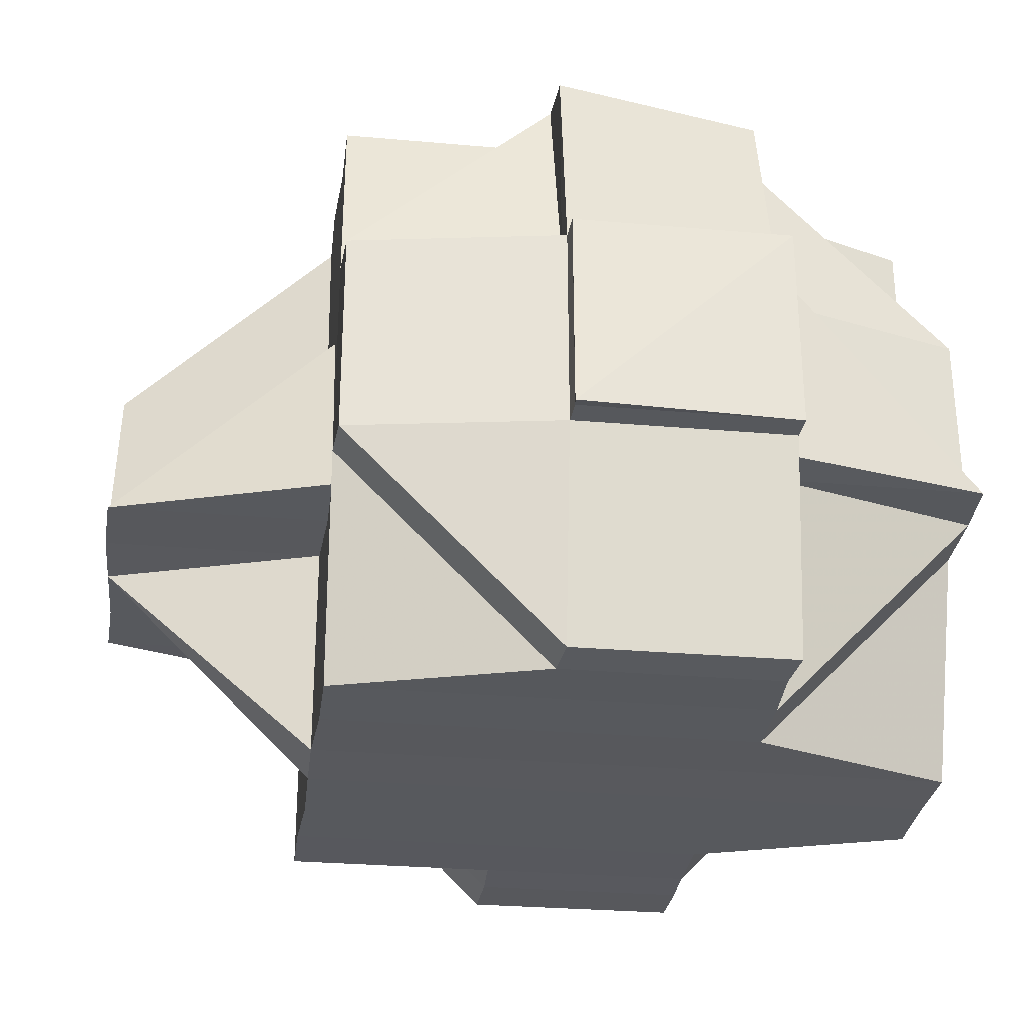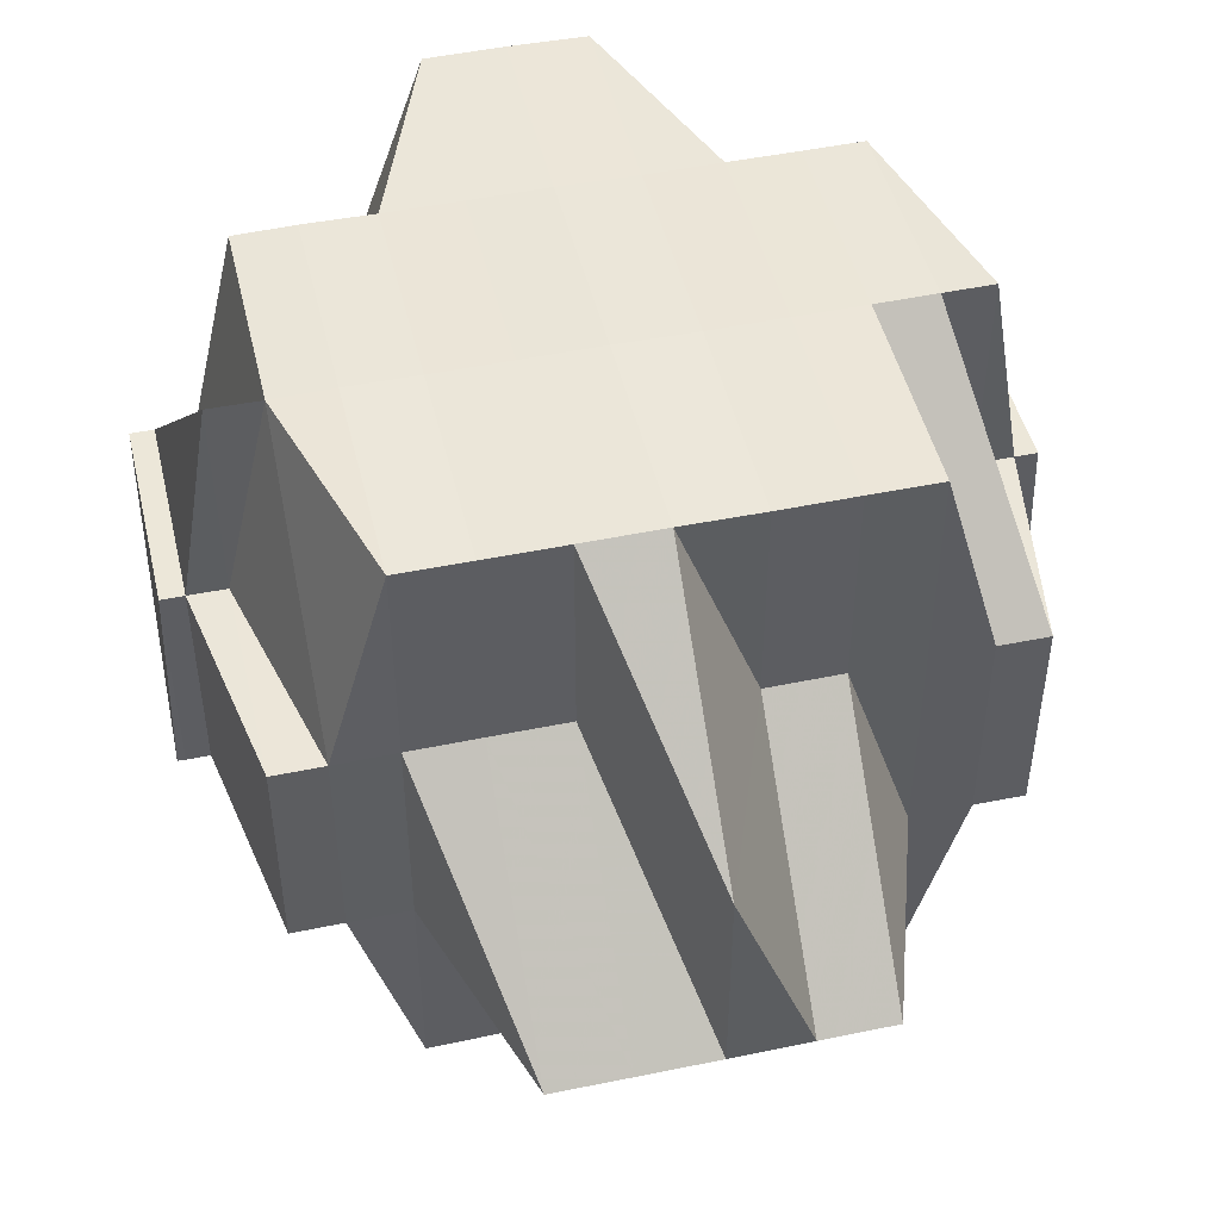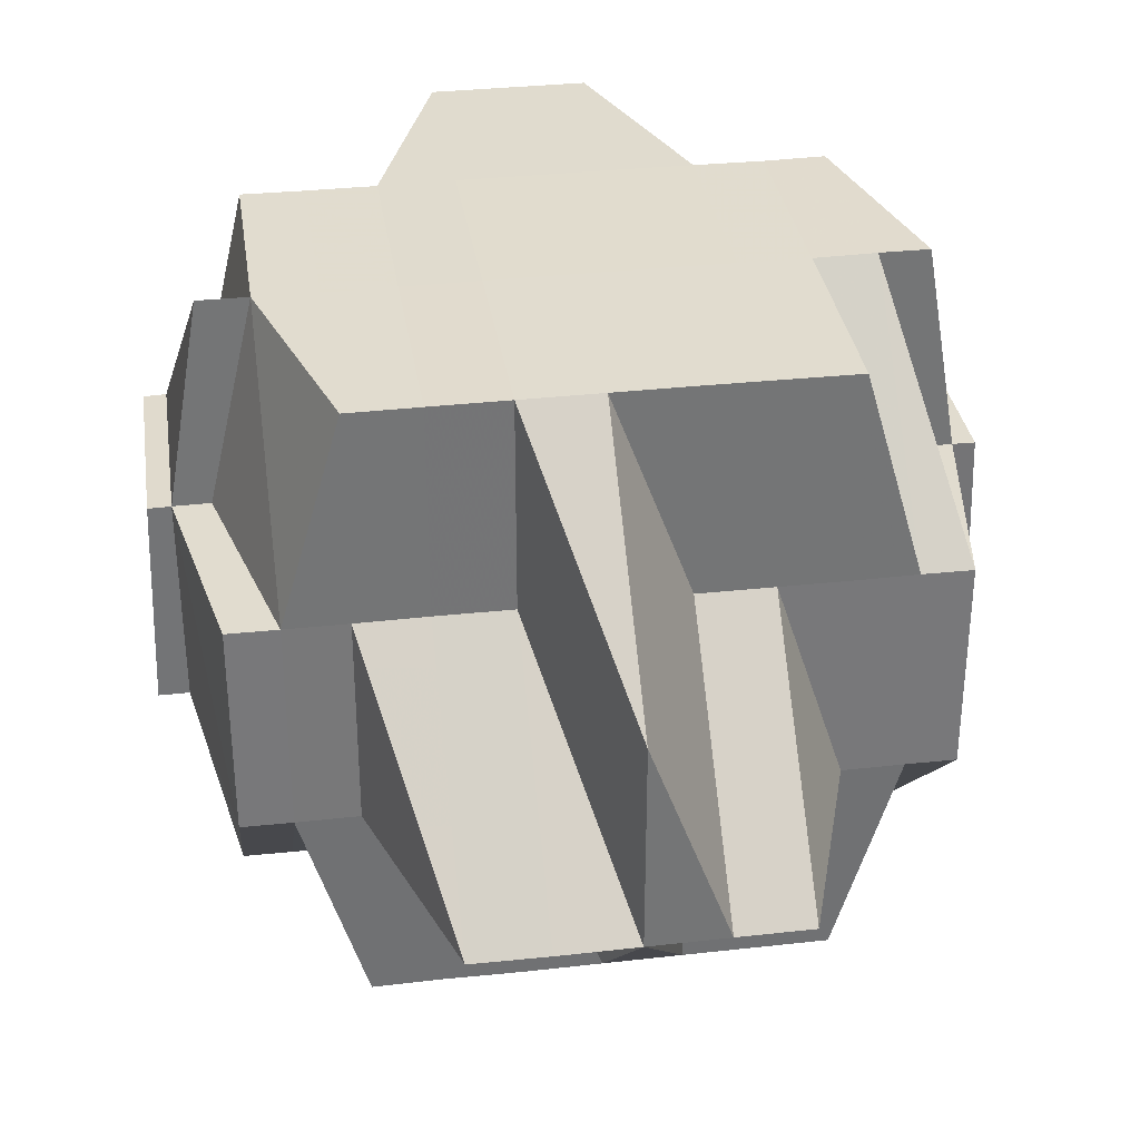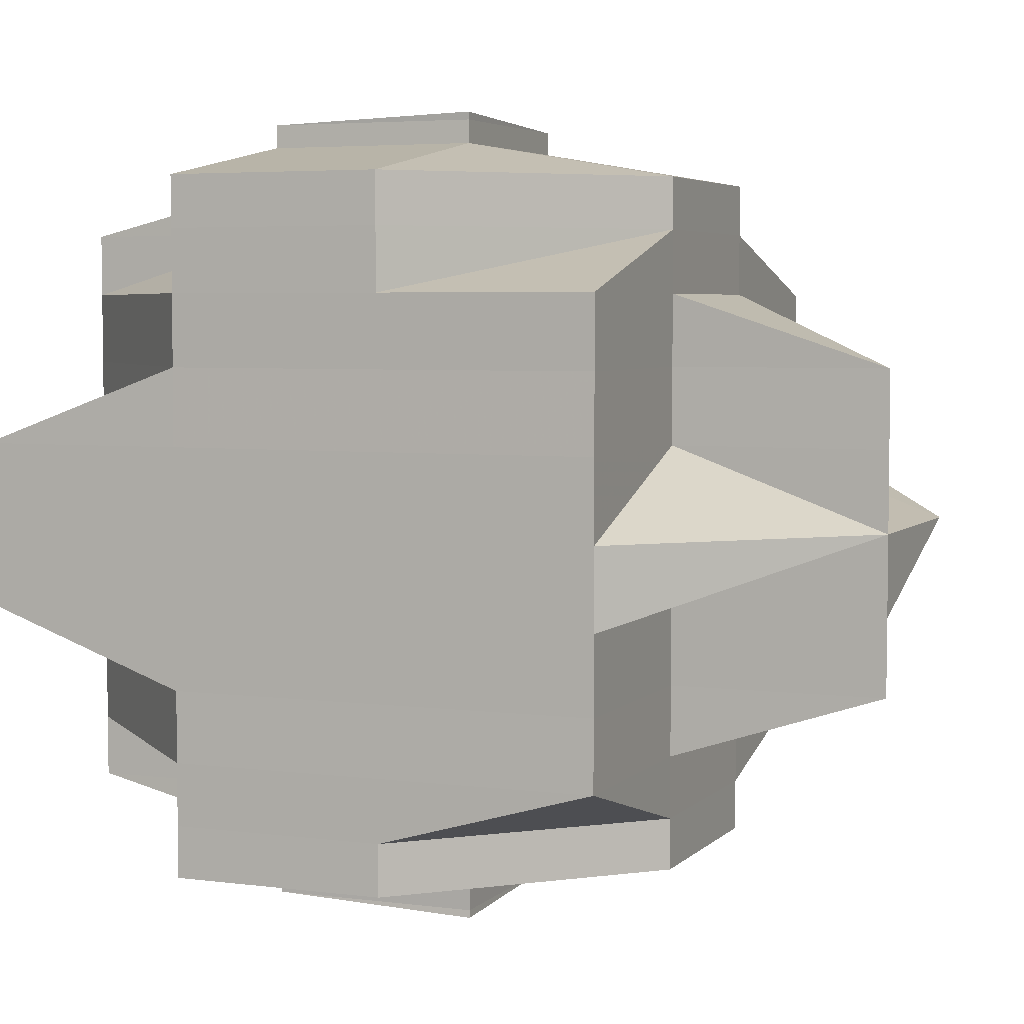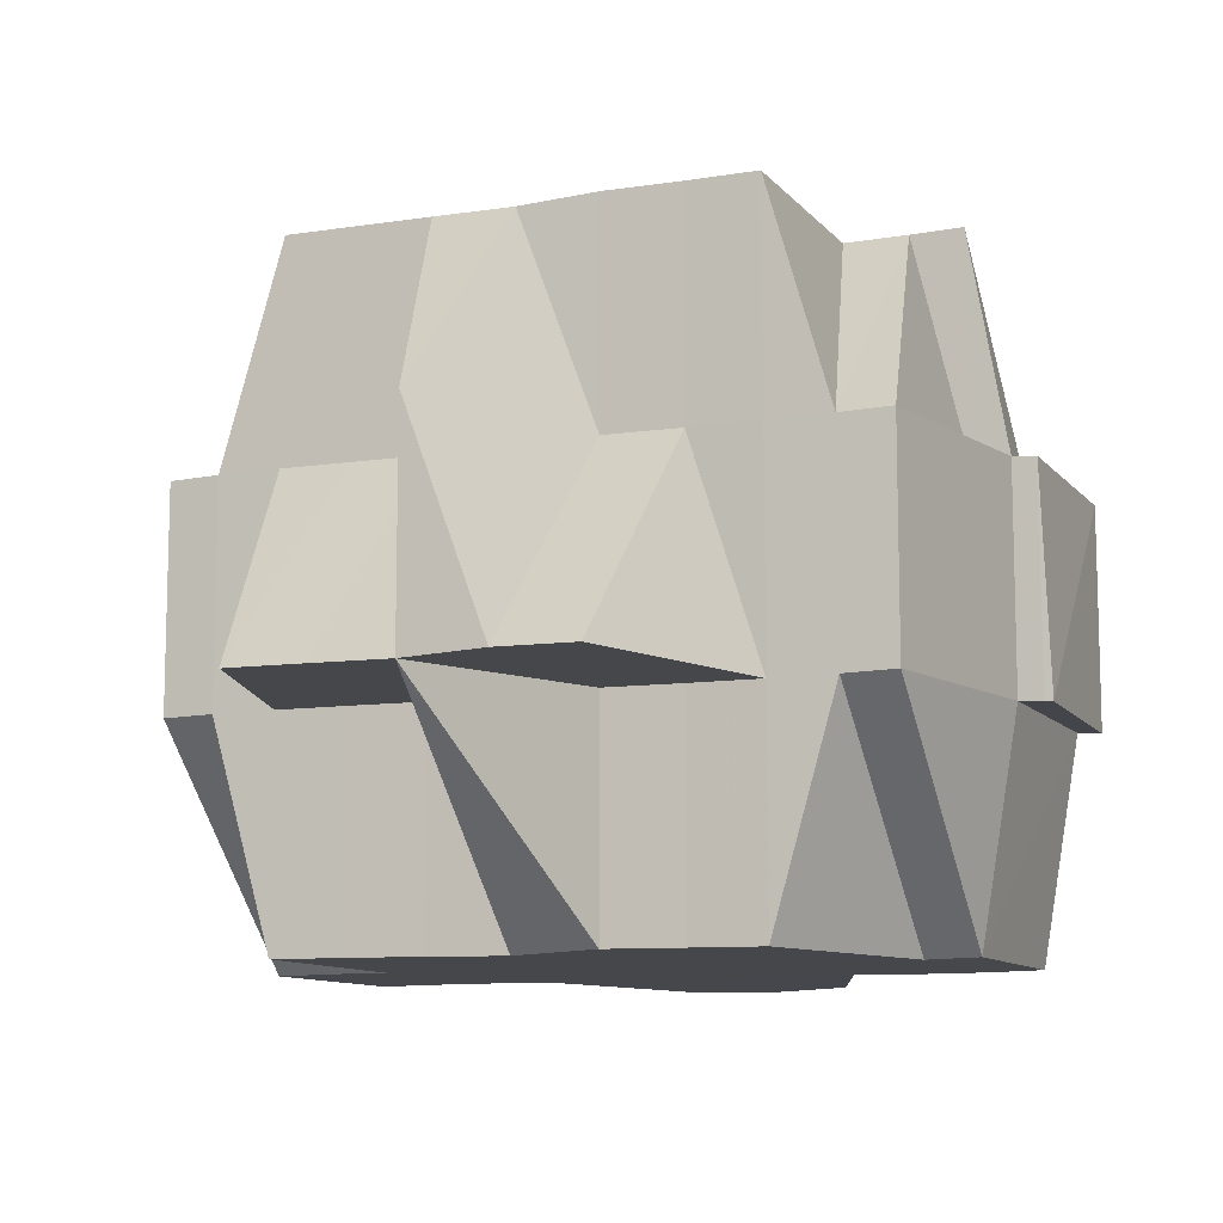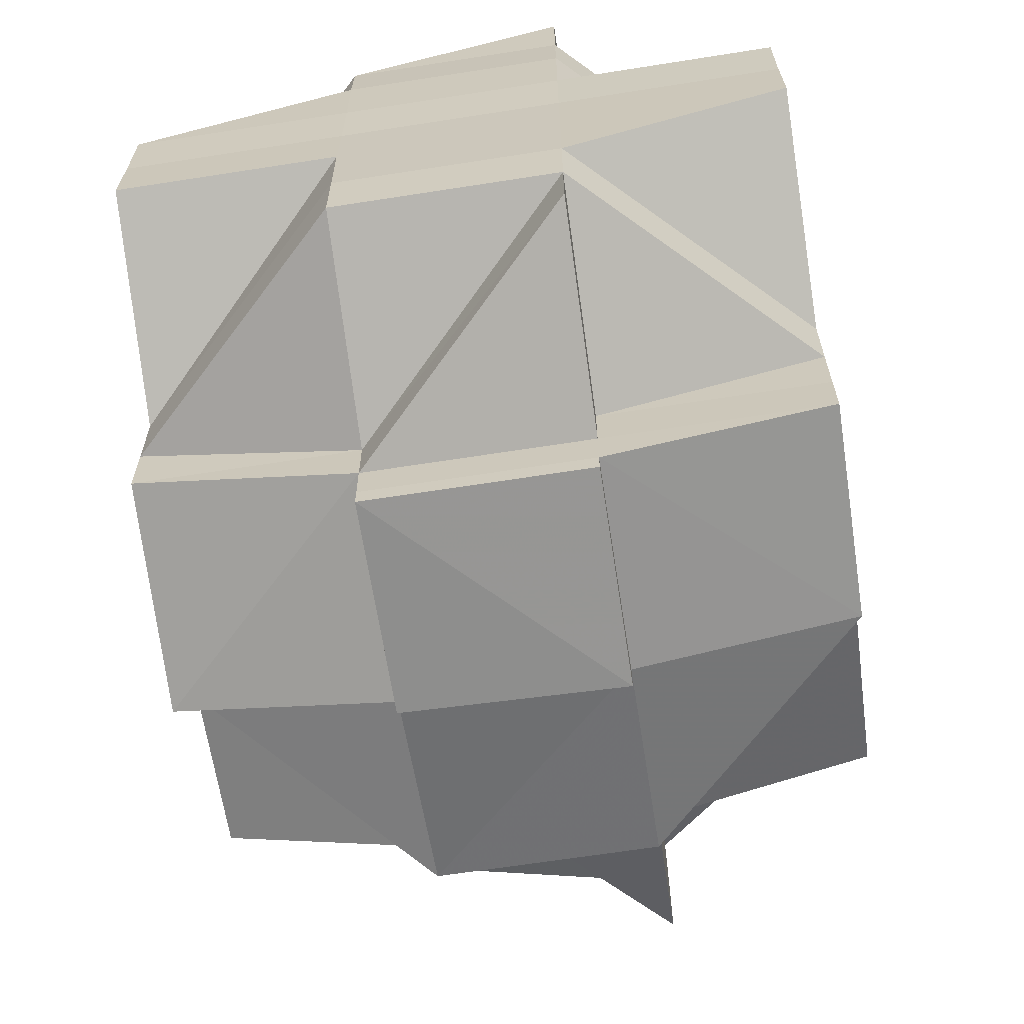
<metadata>
{"format":"obj","ext":"obj","renderer":"f3d","projection":"perspective","resolution":1024,"background":"white","views":[{"elev":-29.3,"azim":172.5,"up":"+Y"},{"elev":47.4,"azim":76.8,"up":"+Y"},{"elev":33.9,"azim":81.4,"up":"+Y"},{"elev":4.6,"azim":22.4,"up":"+Z"},{"elev":-10.8,"azim":112.9,"up":"+Y"},{"elev":-65.0,"azim":-81.4,"up":"+Z"}]}
</metadata>
<code>
o 275
v 2216 1880 9.635
v 2216 1880 9.635
v 2216 1880 9.635
v 2216 1880 9.635
v 2216 1880 9.635
v 2216 1880 9.636
v 2216 1880 9.635
v 2216 1880 9.636
v 2216 1880 9.635
v 2216 1880 9.635
v 2216 1880 9.635
v 2216 1880 9.635
v 2216 1880 9.636
v 2216 1880 9.638
v 2216 1880 9.638
v 2216 1880 9.635
v 2216 1880 9.636
v 2216 1880 9.636
v 2216 1880 9.635
v 2216 1880 9.635
v 2216 1880 9.635
v 2216 1880 9.636
v 2216 1880 9.638
v 2216 1880 9.636
v 2216 1880 9.636
v 2216 1880 9.635
v 2216 1880 9.636
v 2216 1880 9.638
v 2216 1880 9.636
v 2216 1880 9.635
v 2216 1880 9.638
v 2216 1880 9.638
v 2216 1880 9.64
v 2216 1880 9.638
v 2216 1880 9.64
v 2216 1880 9.643
v 2216 1880 9.64
v 2216 1880 9.638
v 2216 1880 9.636
v 2216 1880 9.643
v 2216 1880 9.64
v 2216 1880 9.64
v 2216 1880 9.638
v 2216 1880 9.636
v 2216 1880 9.638
v 2216 1880 9.636
v 2216 1880 9.638
v 2216 1880 9.638
v 2216 1880 9.636
v 2216 1880 9.638
v 2216 1880 9.64
v 2216 1880 9.64
v 2216 1880 9.64
v 2216 1880 9.638
v 2216 1880 9.638
v 2216 1880 9.64
v 2216 1880 9.638
v 2216 1880 9.643
v 2216 1880 9.643
v 2216 1880 9.647
v 2216 1880 9.643
v 2216 1880 9.65
v 2216 1880 9.647
v 2216 1880 9.643
v 2216 1880 9.643
v 2216 1880 9.654
v 2216 1880 9.65
v 2216 1880 9.643
v 2216 1880 9.64
v 2216 1880 9.64
v 2216 1880 9.638
v 2216 1880 9.643
v 2216 1880 9.64
v 2216 1880 9.64
v 2216 1880 9.638
v 2216 1880 9.643
v 2216 1880 9.647
v 2216 1880 9.65
v 2216 1880 9.647
v 2216 1880 9.643
v 2216 1880 9.647
v 2216 1880 9.643
v 2216 1880 9.65
v 2216 1880 9.654
v 2216 1880 9.654
v 2216 1880 9.658
v 2216 1880 9.658
v 2216 1880 9.654
v 2216 1880 9.658
v 2216 1880 9.654
v 2216 1880 9.661
v 2216 1880 9.661
v 2216 1880 9.658
v 2216 1880 9.661
v 2216 1880 9.664
v 2216 1880 9.661
v 2216 1880 9.661
v 2216 1880 9.658
v 2216 1880 9.664
v 2216 1880 9.664
v 2216 1880 9.667
v 2216 1880 9.661
v 2216 1880 9.664
v 2216 1880 9.667
v 2216 1880 9.667
v 2216 1880 9.664
v 2216 1880 9.661
v 2216 1880 9.658
v 2216 1880 9.664
v 2216 1880 9.667
v 2216 1880 9.67
v 2216 1880 9.67
v 2216 1880 9.667
v 2216 1880 9.664
v 2216 1880 9.667
v 2216 1880 9.67
v 2216 1880 9.667
v 2216 1880 9.67
v 2216 1880 9.671
v 2216 1880 9.671
v 2216 1880 9.67
v 2216 1880 9.67
v 2216 1880 9.67
v 2216 1880 9.664
v 2216 1880 9.661
v 2216 1880 9.664
v 2216 1880 9.667
v 2216 1880 9.67
v 2216 1880 9.667
v 2216 1880 9.661
v 2216 1880 9.658
v 2216 1880 9.661
v 2216 1880 9.664
v 2216 1880 9.661
v 2216 1880 9.664
v 2216 1880 9.667
v 2216 1880 9.667
v 2216 1880 9.664
v 2216 1880 9.667
v 2216 1880 9.67
v 2216 1880 9.67
v 2216 1880 9.667
v 2216 1880 9.664
v 2216 1880 9.67
v 2216 1880 9.67
v 2216 1880 9.671
v 2216 1880 9.671
v 2216 1880 9.67
v 2216 1880 9.671
v 2216 1880 9.672
v 2216 1880 9.672
v 2216 1880 9.671
v 2216 1880 9.67
v 2216 1880 9.67
v 2216 1880 9.667
v 2216 1880 9.667
v 2216 1880 9.667
v 2216 1880 9.667
v 2216 1880 9.664
v 2216 1880 9.667
v 2216 1880 9.664
v 2216 1880 9.667
v 2216 1880 9.67
v 2216 1880 9.664
v 2216 1880 9.664
v 2216 1880 9.661
v 2216 1880 9.661
v 2216 1880 9.658
v 2216 1880 9.658
v 2216 1880 9.658
v 2216 1880 9.658
v 2216 1880 9.654
v 2216 1880 9.654
v 2216 1880 9.658
v 2216 1880 9.658
v 2216 1880 9.654
v 2216 1880 9.654
v 2216 1880 9.654
v 2216 1880 9.654
v 2216 1880 9.65
v 2216 1880 9.654
v 2216 1880 9.658
v 2216 1880 9.65
v 2216 1880 9.647
v 2216 1880 9.65
v 2216 1880 9.65
v 2216 1880 9.65
v 2216 1880 9.654
v 2216 1880 9.65
v 2216 1880 9.647
v 2216 1880 9.647
v 2216 1880 9.647
v 2216 1880 9.643
v 2216 1880 9.647
v 2216 1880 9.643
v 2216 1880 9.64
v 2216 1880 9.643
v 2216 1880 9.643
v 2216 1880 9.64
v 2216 1880 9.64
v 2216 1880 9.643
v 2216 1880 9.647
v 2216 1880 9.65
v 2216 1880 9.643
v 2216 1880 9.64
v 2216 1880 9.64
v 2216 1880 9.643
v 2216 1880 9.643
v 2216 1880 9.64
v 2216 1880 9.64
v 2216 1880 9.638
v 2216 1880 9.647
v 2216 1880 9.638
v 2216 1880 9.636
v 2216 1880 9.64
v 2216 1880 9.64
v 2216 1880 9.638
v 2216 1880 9.638
v 2216 1880 9.638
v 2216 1880 9.638
v 2216 1880 9.638
v 2216 1880 9.64
v 2216 1880 9.638
v 2216 1880 9.638
v 2216 1880 9.638
v 2216 1880 9.65
v 2216 1880 9.65
v 2216 1880 9.65
v 2216 1880 9.654
v 2216 1880 9.654
v 2216 1880 9.65
v 2216 1880 9.647
v 2216 1880 9.654
v 2216 1880 9.658
v 2216 1880 9.654
v 2216 1880 9.65
v 2216 1880 9.654
v 2216 1880 9.65
v 2216 1880 9.658
v 2216 1880 9.661
v 2216 1880 9.658
v 2216 1880 9.658
v 2216 1880 9.661
v 2216 1880 9.664
v 2216 1880 9.661
v 2216 1880 9.661
v 2216 1880 9.664
v 2216 1880 9.658
v 2216 1880 9.654
v 2216 1880 9.661
v 2216 1880 9.658
v 2216 1880 9.661
v 2216 1880 9.664
v 2216 1880 9.664
v 2216 1880 9.667
v 2216 1880 9.667
v 2216 1880 9.658
v 2216 1880 9.67
v 2216 1880 9.67
v 2216 1880 9.667
v 2216 1880 9.67
v 2216 1880 9.658
v 2216 1880 9.661
v 2216 1880 9.654
v 2216 1880 9.658
v 2216 1880 9.654
v 2216 1880 9.65
v 2216 1880 9.667
v 2216 1880 9.664
v 2216 1880 9.67
v 2216 1880 9.67
v 2216 1880 9.67
v 2216 1880 9.667
v 2216 1880 9.671
v 2216 1880 9.67
v 2216 1880 9.67
v 2216 1880 9.671
v 2216 1880 9.671
v 2216 1880 9.671
v 2216 1880 9.67
v 2216 1880 9.67
v 2216 1880 9.67
v 2216 1880 9.643
v 2216 1880 9.647
v 2216 1880 9.65
v 2216 1880 9.647
v 2216 1880 9.647
v 2216 1880 9.643
v 2216 1880 9.654
v 2216 1880 9.65
v 2216 1880 9.647
v 2216 1880 9.65
v 2216 1880 9.654
v 2216 1880 9.65
v 2216 1880 9.65
v 2216 1880 9.647
v 2216 1880 9.647
v 2216 1880 9.643
v 2216 1880 9.65
v 2216 1880 9.654
v 2216 1880 9.647
v 2216 1880 9.647
v 2216 1880 9.647
v 2216 1880 9.643
v 2216 1880 9.65
v 2216 1880 9.65
v 2216 1880 9.658
v 2216 1880 9.658
v 2216 1880 9.661
v 2216 1880 9.664
v 2216 1880 9.658
v 2216 1880 9.67
v 2216 1880 9.67
v 2216 1880 9.667
v 2216 1880 9.672
v 2216 1880 9.672
v 2216 1880 9.671
v 2216 1880 9.672
v 2216 1880 9.671
v 2216 1880 9.671
v 2216 1880 9.671
v 2216 1880 9.673
v 2216 1880 9.672
v 2216 1880 9.672
v 2216 1880 9.671
v 2216 1880 9.672
v 2216 1880 9.672
v 2216 1880 9.672
v 2216 1880 9.671
v 2216 1880 9.671
v 2216 1880 9.671
v 2216 1880 9.672
v 2216 1880 9.673
v 2216 1880 9.672
v 2216 1880 9.673
v 2216 1880 9.672
f 1 2 3
f 2 4 5
f 1 6 7
f 8 6 9
f 9 10 11
f 12 13 10
f 14 15 13
f 16 17 12
f 17 18 19
f 20 19 11
f 21 22 20
f 22 23 24
f 25 24 26
f 27 28 25
f 27 29 30
f 28 31 29
f 32 33 31
f 34 35 28
f 35 36 37
f 38 28 39
f 37 40 41
f 42 41 43
f 44 45 39
f 46 47 44
f 47 48 49
f 50 45 49
f 50 51 45
f 52 51 50
f 53 52 54
f 54 52 55
f 51 56 45
f 57 56 38
f 51 58 56
f 59 60 58
f 61 58 51
f 60 62 63
f 64 61 51
f 52 64 51
f 58 65 56
f 62 66 67
f 68 64 69
f 56 70 71
f 65 72 70
f 56 65 73
f 73 74 75
f 76 77 65
f 77 78 79
f 63 79 65
f 65 79 80
f 79 81 80
f 80 82 37
f 80 81 82
f 79 83 81
f 67 83 79
f 67 84 83
f 85 84 67
f 85 86 84
f 87 86 88
f 86 89 90
f 91 92 89
f 93 94 86
f 94 95 96
f 97 96 98
f 99 100 92
f 99 101 100
f 102 103 97
f 103 104 99
f 104 105 99
f 103 106 107
f 102 107 108
f 109 104 103
f 109 103 102
f 110 104 109
f 110 111 104
f 112 111 113
f 114 110 109
f 115 110 114
f 111 116 117
f 118 119 116
f 120 119 121
f 122 119 123
f 114 124 125
f 126 127 114
f 127 128 129
f 130 125 131
f 130 114 132
f 133 114 130
f 134 133 130
f 135 133 134
f 135 136 133
f 137 136 135
f 138 139 135
f 139 140 136
f 136 141 142
f 136 142 143
f 144 145 136
f 144 146 145
f 146 147 145
f 148 149 144
f 149 150 147
f 150 151 152
f 145 152 153
f 154 153 155
f 156 148 157
f 158 157 159
f 157 160 161
f 162 163 160
f 164 157 165
f 164 165 166
f 166 165 167
f 165 135 167
f 167 135 134
f 167 134 168
f 166 167 169
f 169 167 168
f 168 134 170
f 169 171 172
f 168 170 173
f 170 134 174
f 134 130 174
f 174 130 175
f 170 174 176
f 173 170 176
f 174 175 177
f 176 174 177
f 177 175 178
f 176 179 180
f 181 182 173
f 173 176 183
f 183 180 184
f 183 176 185
f 186 173 183
f 187 181 186
f 188 173 186
f 189 186 190
f 186 183 191
f 191 183 192
f 191 184 193
f 194 186 191
f 195 193 196
f 194 191 195
f 195 191 197
f 198 194 195
f 198 195 199
f 199 195 52
f 200 201 199
f 202 194 198
f 202 203 194
f 204 202 198
f 204 198 205
f 206 207 205
f 205 208 209
f 82 204 205
f 210 205 211
f 82 212 204
f 212 202 204
f 81 212 82
f 211 213 214
f 215 216 213
f 205 215 217
f 217 215 218
f 219 220 214
f 221 222 220
f 223 224 214
f 225 222 224
f 81 226 212
f 227 226 81
f 83 227 81
f 226 228 212
f 212 228 202
f 227 229 226
f 228 203 202
f 83 230 227
f 84 230 83
f 230 229 227
f 203 231 232
f 233 234 230
f 229 235 236
f 237 172 231
f 203 237 238
f 230 239 229
f 234 240 239
f 241 239 230
f 242 243 241
f 243 244 245
f 245 246 239
f 240 247 246
f 239 248 229
f 239 246 248
f 229 248 249
f 248 250 251
f 248 251 235
f 246 252 248
f 246 253 252
f 254 253 246
f 247 255 253
f 253 164 252
f 252 164 166
f 253 256 164
f 252 166 257
f 105 256 253
f 257 166 169
f 258 259 105
f 260 258 105
f 105 261 256
f 257 169 237
f 237 169 188
f 262 263 257
f 264 257 237
f 265 257 264
f 266 262 264
f 264 237 203
f 228 264 203
f 267 266 228
f 249 264 228
f 256 268 269
f 270 271 268
f 256 272 273
f 261 272 256
f 261 274 272
f 275 274 276
f 277 278 261
f 278 279 280
f 281 277 282
f 283 284 64
f 284 285 286
f 64 286 61
f 192 286 64
f 286 287 288
f 285 289 290
f 286 290 291
f 185 290 286
f 290 292 287
f 178 293 292
f 177 178 290
f 290 178 294
f 294 295 296
f 297 296 298
f 299 300 295
f 301 299 302
f 302 303 304
f 305 306 303
f 178 307 85
f 175 307 178
f 307 108 293
f 308 309 307
f 309 310 102
f 132 102 307
f 307 102 311
f 312 313 314
f 315 316 317
f 317 318 319
f 320 316 321
f 316 322 323
f 324 323 325
f 326 322 327
f 328 327 329
f 330 326 331
f 332 333 334
f 334 335 336

</code>
